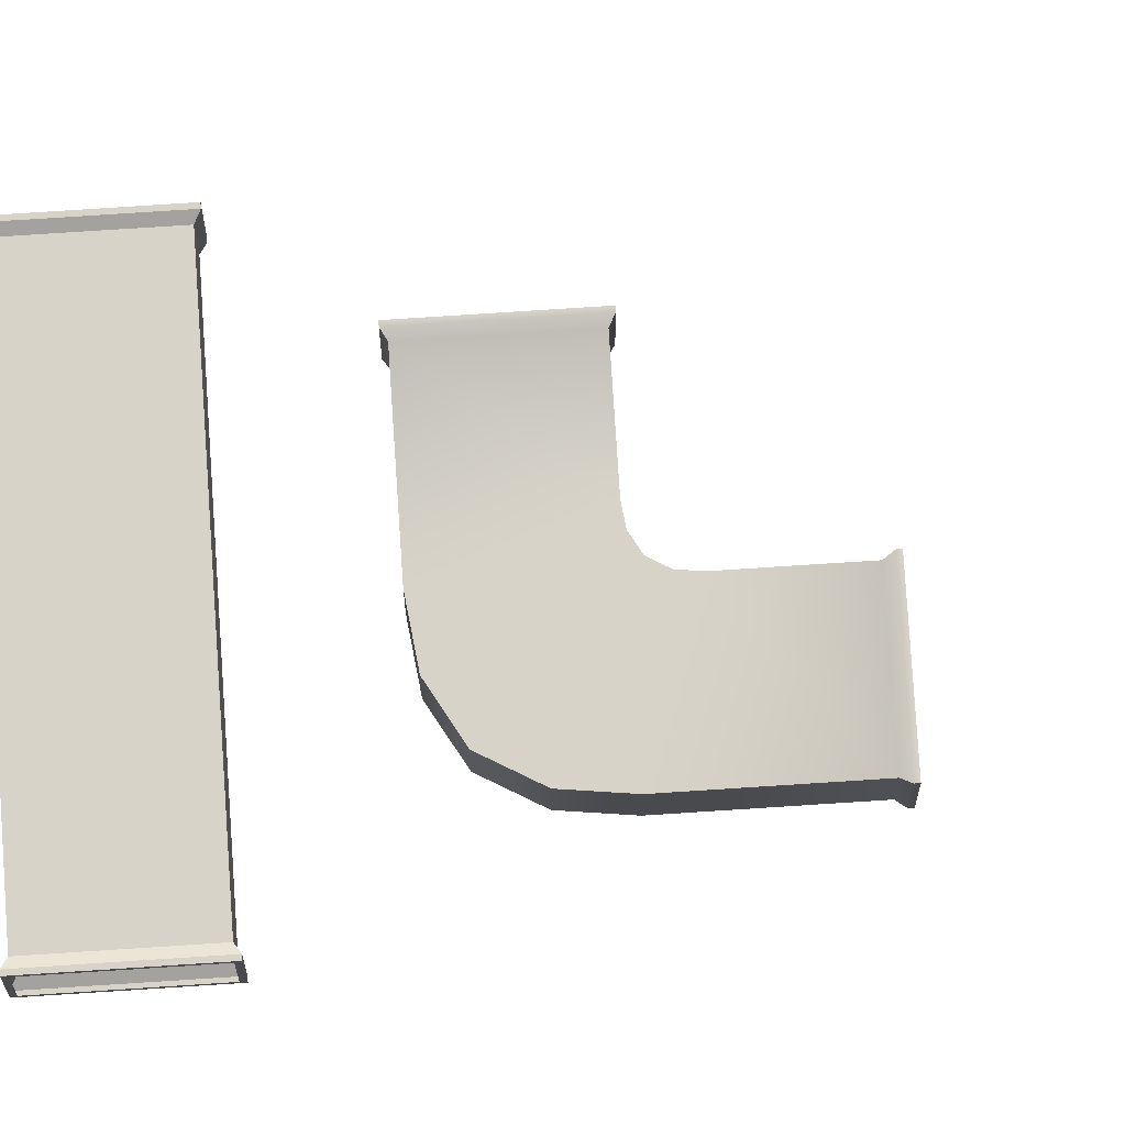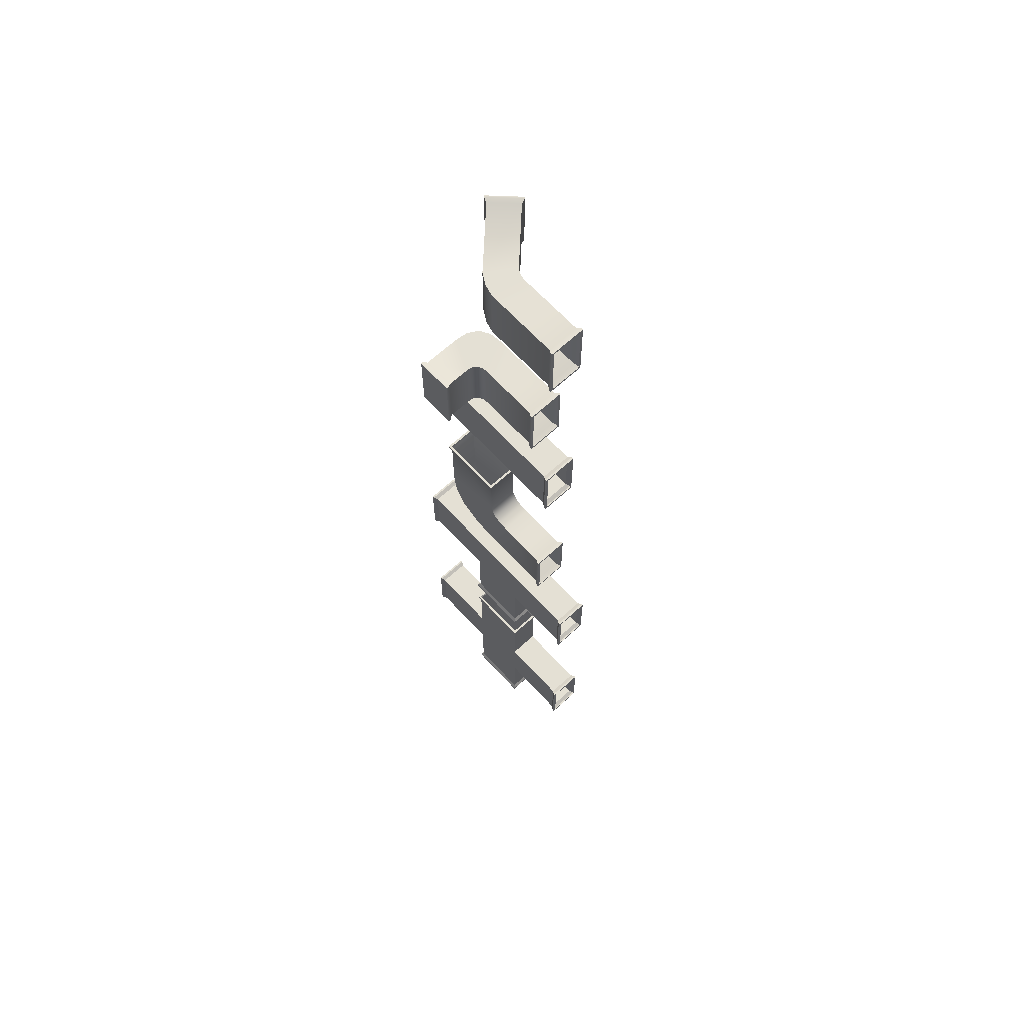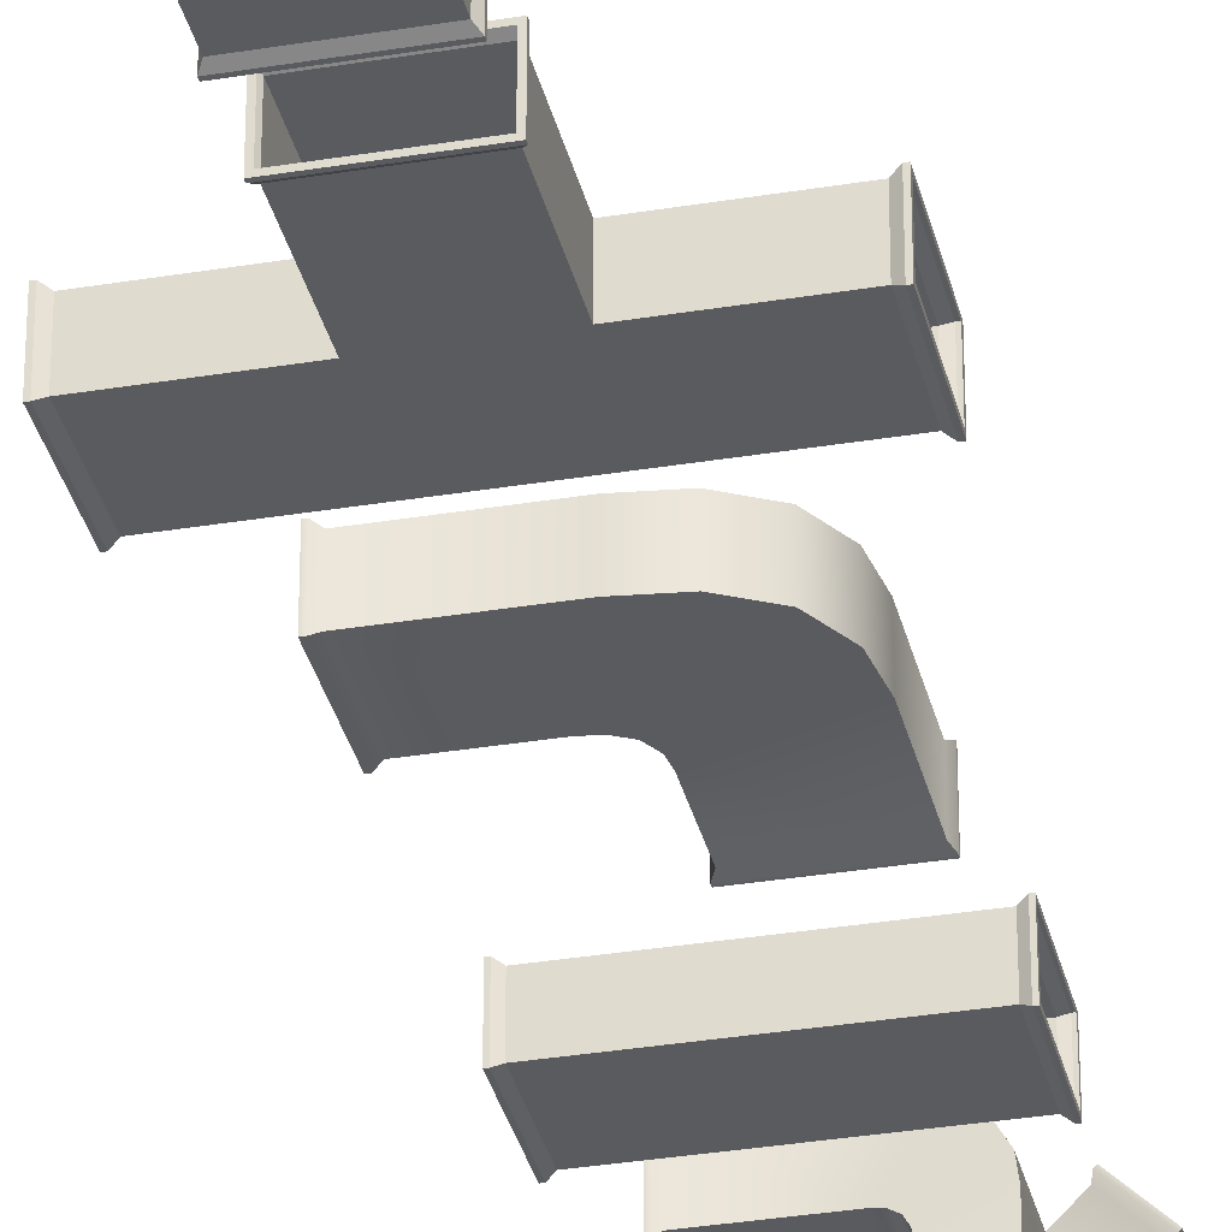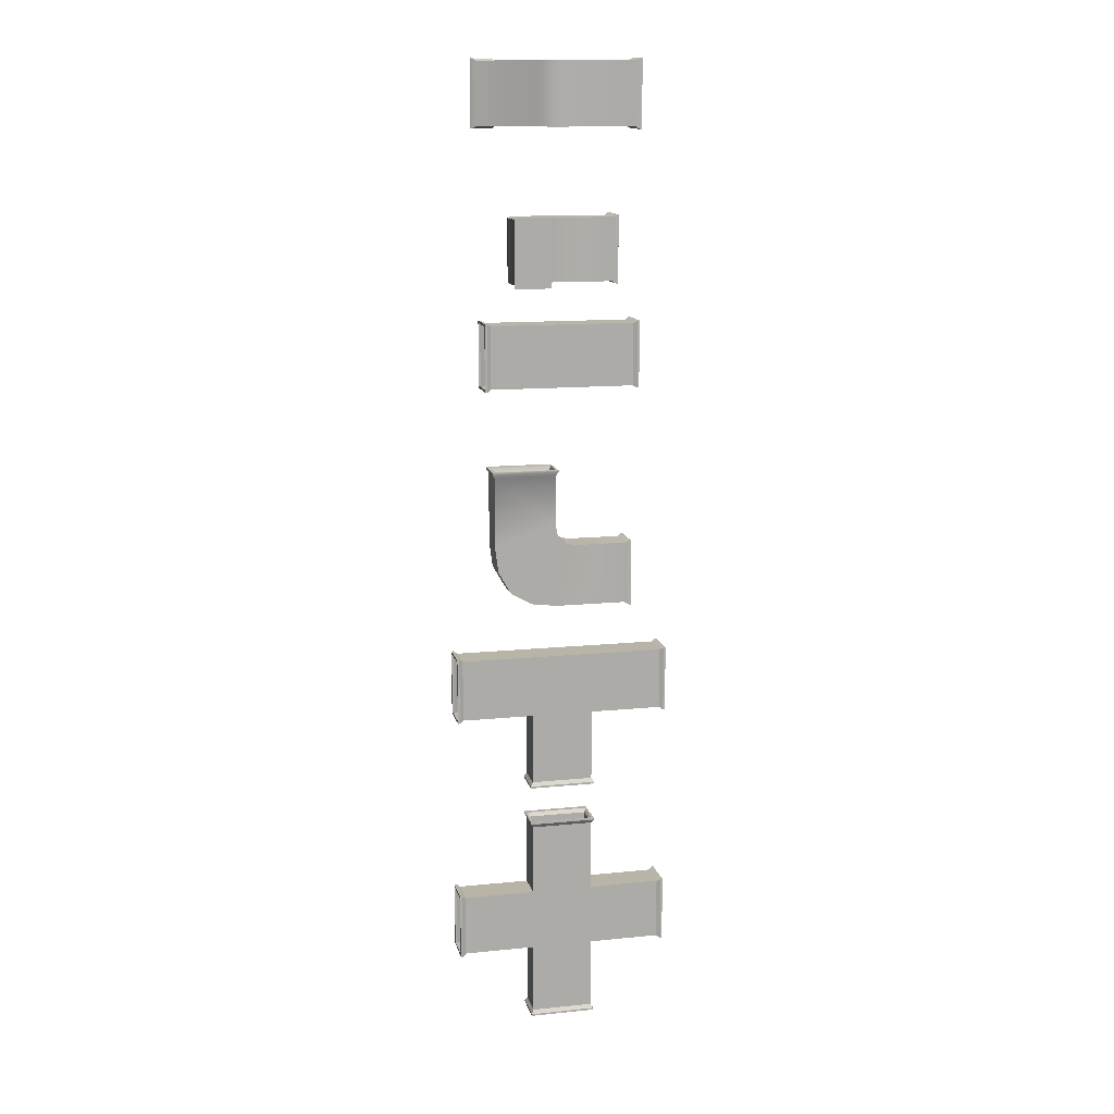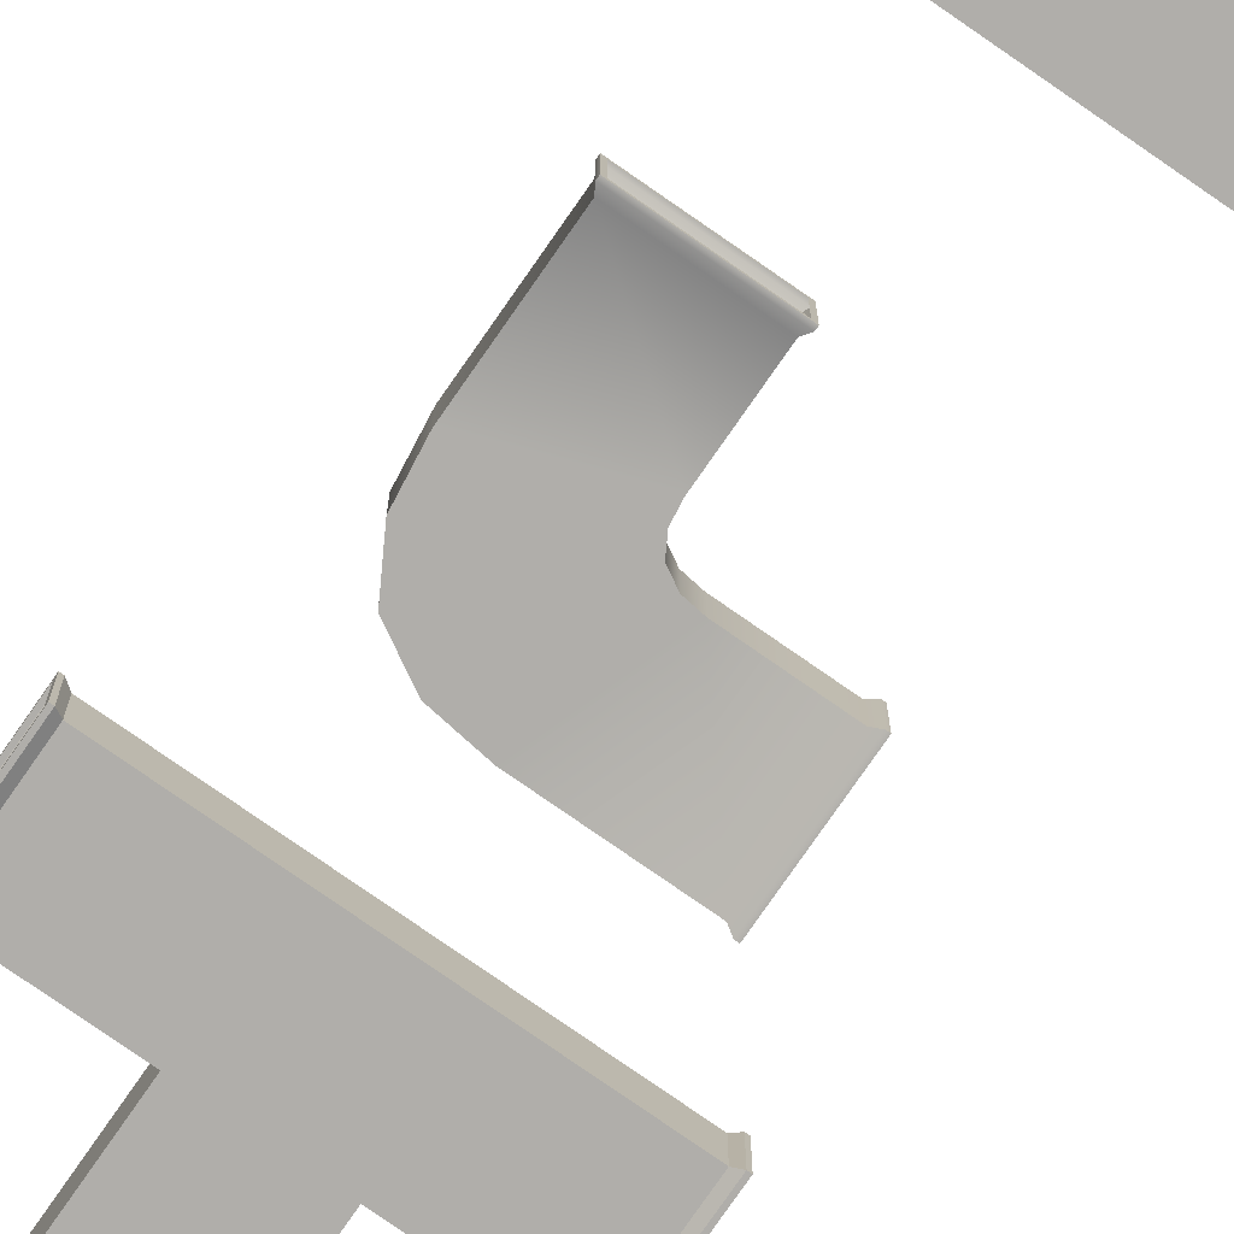
<metadata>
{"format":"obj","ext":"obj","renderer":"f3d","projection":"perspective","resolution":1024,"background":"white","views":[{"elev":76.9,"azim":86.3,"up":"+Z"},{"elev":66.0,"azim":-132.6,"up":"+Y"},{"elev":-33.1,"azim":12.9,"up":"+Z"},{"elev":13.3,"azim":167.1,"up":"+Y"},{"elev":-77.9,"azim":145.2,"up":"+Z"}]}
</metadata>
<code>
v  -19.68 1214 -0
v  -19.69 1175 -0
v  -65.22 1175 0
v  -65.22 1214 0
v  -19.69 1175 19.68
v  -19.68 1214 19.68
v  -65.22 1214 19.68
v  -65.22 1175 19.68
v  -68.9 1173 -1.47
v  -68.9 1215 -1.47
v  -67.67 1215 -1.47
v  -67.67 1173 -1.47
v  -68.9 1215 21.16
v  -68.9 1173 21.16
v  -67.67 1173 21.16
v  -67.67 1215 21.16
v  -68.9 1175 0
v  -68.9 1214 0
v  -68.9 1214 19.68
v  -68.9 1175 19.68
v  19.69 1175 -0
v  19.68 1129 -0
v  -19.68 1129 -0
v  19.69 1175 19.68
v  -19.68 1129 19.68
v  19.68 1129 19.68
v  21.16 1125 -1.47
v  -21.16 1125 -1.47
v  -21.16 1127 -1.47
v  21.16 1127 -1.47
v  -21.16 1125 21.16
v  21.16 1125 21.16
v  21.16 1127 21.16
v  -21.16 1127 21.16
v  19.68 1125 -0
v  -19.68 1125 -0
v  -19.68 1125 19.68
v  19.68 1125 19.68
v  19.69 1214 -0
v  65.22 1214 0
v  65.22 1175 0
v  19.69 1214 19.68
v  65.22 1175 19.68
v  65.22 1214 19.68
v  68.9 1215 -1.47
v  68.9 1173 -1.47
v  67.67 1173 -1.47
v  67.67 1215 -1.47
v  68.9 1173 21.16
v  68.9 1215 21.16
v  67.67 1215 21.16
v  67.67 1173 21.16
v  68.9 1214 0
v  68.9 1175 0
v  68.9 1175 19.68
v  68.9 1214 19.68
v  -19.68 1259 -0
v  19.69 1259 -0
v  19.69 1259 19.68
v  -19.68 1259 19.68
v  -21.16 1263 -1.47
v  21.16 1263 -1.47
v  21.16 1262 -1.47
v  -21.16 1262 -1.47
v  21.16 1263 21.16
v  -21.16 1263 21.16
v  -21.16 1262 21.16
v  21.16 1262 21.16
v  -19.68 1263 -0
v  19.69 1263 -0
v  19.69 1263 19.68
v  -19.68 1263 19.68
v  -19.68 1376 -0
v  -19.69 1336 -0
v  -65.22 1336 0
v  -65.22 1376 0
v  -19.69 1336 19.68
v  -19.68 1376 19.68
v  -65.22 1376 19.68
v  -65.22 1336 19.68
v  -68.9 1335 -1.47
v  -68.9 1377 -1.47
v  -67.67 1377 -1.47
v  -67.67 1335 -1.47
v  -68.9 1377 21.16
v  -68.9 1335 21.16
v  -67.67 1335 21.16
v  -67.67 1377 21.16
v  -68.9 1336 0
v  -68.9 1376 0
v  -68.9 1376 19.68
v  -68.9 1336 19.68
v  19.69 1336 -0
v  19.68 1291 -0
v  -19.68 1291 -0
v  19.69 1336 19.68
v  -19.68 1291 19.68
v  19.68 1291 19.68
v  21.16 1287 -1.47
v  -21.16 1287 -1.47
v  -21.16 1288 -1.47
v  21.16 1288 -1.47
v  -21.16 1287 21.16
v  21.16 1287 21.16
v  21.16 1288 21.16
v  -21.16 1288 21.16
v  19.68 1287 -0
v  -19.68 1287 -0
v  -19.68 1287 19.68
v  19.68 1287 19.68
v  19.69 1376 -0
v  65.22 1376 0
v  65.22 1336 0
v  19.69 1376 19.68
v  65.22 1336 19.68
v  65.22 1376 19.68
v  68.9 1377 -1.47
v  68.9 1335 -1.47
v  67.67 1335 -1.47
v  67.67 1377 -1.47
v  68.9 1335 21.16
v  68.9 1377 21.16
v  67.67 1377 21.16
v  67.67 1335 21.16
v  68.9 1376 0
v  68.9 1336 0
v  68.9 1336 19.68
v  68.9 1376 19.68
v  -9.991 1448 -0
v  3.823 1409 -0
v  -41.35 1409 0
v  -41.35 1448 0
v  -41.35 1409 19.68
v  3.823 1409 19.68
v  -9.991 1448 19.68
v  -41.35 1448 19.68
v  -45.03 1408 -1.47
v  -45.03 1450 -1.47
v  -43.8 1450 -1.47
v  -43.8 1408 -1.47
v  -45.03 1450 21.16
v  -45.03 1408 21.16
v  -43.8 1408 21.16
v  -43.8 1450 21.16
v  -45.03 1409 0
v  -45.03 1448 0
v  -45.03 1448 19.68
v  -45.03 1409 19.68
v  4.186 1463 -0
v  4.186 1463 19.68
v  4.186 1494 19.68
v  4.186 1494 -0
v  2.716 1498 -1.47
v  45.03 1498 -1.47
v  45.03 1496 -1.47
v  2.716 1496 -1.47
v  45.03 1498 21.16
v  2.716 1498 21.16
v  2.716 1496 21.16
v  45.03 1496 21.16
v  4.186 1498 -0
v  43.56 1498 -0
v  43.56 1498 19.68
v  4.186 1498 19.68
v  43.56 1494 -0
v  43.56 1494 19.68
v  43.56 1449 19.68
v  43.56 1449 -0
v  -4.303 1449 -0
v  0.6417 1452 -0
v  33.62 1419 -0
v  19.76 1411 -0
v  41.52 1433 19.68
v  41.52 1433 -0
v  19.76 1411 19.68
v  33.62 1419 19.68
v  3.461 1457 19.68
v  -4.303 1449 19.68
v  3.461 1457 -0
v  0.6417 1452 19.68
v  0 1589 0
v  0 1550 0
v  -45.54 1550 0
v  -45.54 1589 0
v  0 1550 19.68
v  0 1589 19.68
v  -45.54 1589 19.68
v  -45.54 1550 19.68
v  45.54 1589 19.68
v  45.54 1589 0
v  49.21 1591 -1.47
v  49.21 1548 -1.47
v  47.99 1548 -1.47
v  47.99 1591 -1.47
v  -49.21 1548 -1.47
v  -49.21 1591 -1.47
v  -47.99 1591 -1.47
v  -47.99 1548 -1.47
v  49.21 1548 21.16
v  49.21 1591 21.16
v  47.99 1591 21.16
v  47.99 1548 21.16
v  -49.21 1591 21.16
v  -49.21 1548 21.16
v  -47.99 1548 21.16
v  -47.99 1591 21.16
v  49.21 1589 0
v  49.21 1550 0
v  49.21 1550 19.68
v  49.21 1589 19.68
v  45.54 1550 0
v  45.54 1550 19.68
v  -49.21 1550 0
v  -49.21 1589 0
v  -49.21 1589 19.68
v  -49.21 1550 19.68
v  5.965 1655 -0
v  5.965 1615 -0
v  -31.51 1615 0
v  -31.51 1655 0
v  15.4 1615 19.68
v  15.4 1655 19.68
v  -31.51 1655 19.68
v  -31.51 1615 19.68
v  -35.18 1614 -1.47
v  -35.18 1656 -1.47
v  -33.96 1656 -1.47
v  -33.96 1614 -1.47
v  -35.18 1656 21.16
v  -35.18 1614 21.16
v  -33.96 1614 21.16
v  -33.96 1656 21.16
v  -35.18 1615 0
v  -35.18 1655 0
v  -35.18 1655 19.68
v  -35.18 1615 19.68
v  12.56 1656 -25.39
v  12.56 1614 -25.39
v  12.56 1614 -24.17
v  12.56 1656 -24.17
v  35.18 1614 -25.39
v  35.18 1656 -25.39
v  35.18 1656 -24.17
v  35.18 1614 -24.17
v  14.03 1655 -25.39
v  14.03 1615 -25.39
v  33.71 1615 -25.39
v  33.71 1655 -25.39
v  14.03 1615 -21.72
v  14.03 1655 -21.72
v  33.71 1655 -21.72
v  33.71 1615 -21.72
v  14.03 1615 -8.063
v  14.03 1655 -8.063
v  33.71 1655 1.367
v  33.71 1615 1.367
v  22.74 1655 18.75
v  9.2 1655 -0.4125
v  32.78 1655 8.716
v  32.78 1615 8.716
v  22.74 1615 18.75
v  29.13 1615 15.11
v  29.13 1655 15.11
v  9.2 1615 -0.4125
v  13.62 1655 -4.828
v  13.62 1615 -4.828
v  12.01 1615 -2.016
v  12.01 1655 -2.016
v  -0.2726 1748 0
v  -0.2726 1709 0
v  -45.81 1709 0
v  -45.81 1748 0
v  -4.756 1709 19.69
v  -4.756 1748 19.69
v  -45.81 1748 19.68
v  -45.81 1709 19.68
v  -49.49 1708 -1.47
v  -49.49 1750 -1.47
v  -48.26 1750 -1.47
v  -48.26 1708 -1.47
v  -49.49 1750 21.16
v  -49.49 1708 21.16
v  -48.26 1708 21.16
v  -48.26 1750 21.16
v  -49.49 1709 0
v  -49.49 1748 0
v  -49.49 1748 19.68
v  -49.49 1709 19.68
v  31.93 1748 51.89
v  45.85 1748 37.97
v  13.65 1748 5.766
v  2.897 1748 22.86
v  49.49 1750 39.52
v  49.49 1708 39.52
v  48.62 1708 38.66
v  48.62 1750 38.66
v  33.49 1708 55.52
v  33.49 1750 55.52
v  32.62 1750 54.66
v  32.62 1708 54.66
v  48.45 1748 40.56
v  48.45 1709 40.56
v  34.53 1709 54.48
v  34.53 1748 54.48
v  45.85 1709 37.97
v  31.93 1709 51.89
v  13.65 1709 5.766
v  2.897 1709 22.86
v  7.073 1748 1.951
v  7.073 1709 1.951
v  -0.6009 1709 20.48
v  -0.6009 1748 20.48
g SM_Vent_Intersection_E001
f 1 2 3 4
f 5 6 7 8
f 2 5 8 3
f 9 10 11 12
f 13 14 15 16
f 14 9 12 15
f 10 13 16 11
f 17 18 10 9
f 18 19 13 10
f 19 20 14 13
f 20 17 9 14
f 4 3 12 11
f 3 8 15 12
f 8 7 16 15
f 7 4 11 16
f 4 7 6 1
f 2 21 22 23
f 24 5 25 26
f 21 24 26 22
f 27 28 29 30
f 31 32 33 34
f 32 27 30 33
f 28 31 34 29
f 35 36 28 27
f 36 37 31 28
f 37 38 32 31
f 38 35 27 32
f 23 22 30 29
f 22 26 33 30
f 26 25 34 33
f 25 23 29 34
f 23 25 5 2
f 21 39 40 41
f 42 24 43 44
f 39 42 44 40
f 45 46 47 48
f 49 50 51 52
f 50 45 48 51
f 46 49 52 47
f 53 54 46 45
f 54 55 49 46
f 55 56 50 49
f 56 53 45 50
f 41 40 48 47
f 40 44 51 48
f 44 43 52 51
f 43 41 47 52
f 41 43 24 21
f 39 1 57 58
f 6 42 59 60
f 1 6 60 57
f 61 62 63 64
f 65 66 67 68
f 66 61 64 67
f 62 65 68 63
f 69 70 62 61
f 70 71 65 62
f 71 72 66 65
f 72 69 61 66
f 58 57 64 63
f 57 60 67 64
f 60 59 68 67
f 59 58 63 68
f 58 59 42 39
f 24 42 6 5
f 39 21 2 1
f 73 74 75 76
f 77 78 79 80
f 74 77 80 75
f 81 82 83 84
f 85 86 87 88
f 86 81 84 87
f 82 85 88 83
f 89 90 82 81
f 90 91 85 82
f 91 92 86 85
f 92 89 81 86
f 76 75 84 83
f 75 80 87 84
f 80 79 88 87
f 79 76 83 88
f 76 79 78 73
f 74 93 94 95
f 96 77 97 98
f 93 96 98 94
f 99 100 101 102
f 103 104 105 106
f 104 99 102 105
f 100 103 106 101
f 107 108 100 99
f 108 109 103 100
f 109 110 104 103
f 110 107 99 104
f 95 94 102 101
f 94 98 105 102
f 98 97 106 105
f 97 95 101 106
f 95 97 77 74
f 93 111 112 113
f 114 96 115 116
f 111 114 116 112
f 117 118 119 120
f 121 122 123 124
f 122 117 120 123
f 118 121 124 119
f 125 126 118 117
f 126 127 121 118
f 127 128 122 121
f 128 125 117 122
f 113 112 120 119
f 112 116 123 120
f 116 115 124 123
f 115 113 119 124
f 113 115 96 93
f 96 114 78 77
f 111 93 74 73
f 114 111 73 78
f 129 130 131 132
f 133 134 135 136
f 130 134 133 131
f 137 138 139 140
f 141 142 143 144
f 142 137 140 143
f 138 141 144 139
f 145 146 138 137
f 146 147 141 138
f 147 148 142 141
f 148 145 137 142
f 132 131 140 139
f 131 133 143 140
f 133 136 144 143
f 136 132 139 144
f 132 136 135 129
f 149 150 151 152
f 153 154 155 156
f 157 158 159 160
f 158 153 156 159
f 154 157 160 155
f 161 162 154 153
f 162 163 157 154
f 163 164 158 157
f 164 161 153 158
f 165 152 156 155
f 152 151 159 156
f 151 166 160 159
f 166 165 155 160
f 165 166 167 168
f 169 170 171 172
f 173 174 168 167
f 175 172 171 176
f 176 171 174 173
f 134 130 172 175
f 173 167 150 177
f 178 169 129 135
f 177 179 170 180
f 180 170 169 178
f 150 149 179 177
f 135 134 175 178
f 180 176 173 177
f 150 167 166 151
f 180 178 175 176
f 130 129 169 172
f 179 149 168 174
f 171 170 179 174
f 149 152 165 168
f 181 182 183 184
f 185 186 187 188
f 182 185 188 183
f 181 186 189 190
f 191 192 193 194
f 195 196 197 198
f 199 200 201 202
f 203 204 205 206
f 192 199 202 193
f 204 195 198 205
f 196 203 206 197
f 200 191 194 201
f 207 208 192 191
f 208 209 199 192
f 209 210 200 199
f 210 207 191 200
f 211 190 194 193
f 190 189 201 194
f 189 212 202 201
f 212 211 193 202
f 213 214 196 195
f 214 215 203 196
f 215 216 204 203
f 216 213 195 204
f 184 183 198 197
f 183 188 205 198
f 188 187 206 205
f 187 184 197 206
f 190 211 182 181
f 212 189 186 185
f 211 212 185 182
f 184 187 186 181
f 217 218 219 220
f 221 222 223 224
f 218 221 224 219
f 225 226 227 228
f 229 230 231 232
f 230 225 228 231
f 226 229 232 227
f 233 234 226 225
f 234 235 229 226
f 235 236 230 229
f 236 233 225 230
f 220 219 228 227
f 219 224 231 228
f 224 223 232 231
f 223 220 227 232
f 237 238 239 240
f 241 242 243 244
f 238 241 244 239
f 242 237 240 243
f 245 246 238 237
f 246 247 241 238
f 247 248 242 241
f 248 245 237 242
f 249 250 240 239
f 250 251 243 240
f 251 252 244 243
f 252 249 239 244
f 250 249 253 254
f 252 251 255 256
f 248 247 246 245
f 222 257 258 217
f 259 260 256 255
f 257 261 262 263
f 263 262 260 259
f 222 221 261 257
f 218 264 261 221
f 258 264 218 217
f 265 266 267 268
f 268 267 264 258
f 254 253 266 265
f 267 262 261 264
f 267 266 260 262
f 253 256 260 266
f 253 249 252 256
f 217 220 223 222
f 263 259 265 268
f 258 257 263 268
f 251 250 254 255
f 255 254 265 259
f 269 270 271 272
f 273 274 275 276
f 277 278 279 280
f 281 282 283 284
f 282 277 280 283
f 278 281 284 279
f 285 286 278 277
f 286 287 281 278
f 287 288 282 281
f 288 285 277 282
f 272 271 280 279
f 271 276 283 280
f 276 275 284 283
f 275 272 279 284
f 289 290 291 292
f 293 294 295 296
f 297 298 299 300
f 294 297 300 295
f 298 293 296 299
f 301 302 294 293
f 302 303 297 294
f 303 304 298 297
f 304 301 293 298
f 305 290 296 295
f 290 289 299 296
f 289 306 300 299
f 306 305 295 300
f 290 305 307 291
f 306 289 292 308
f 276 271 270 273
f 269 309 310 270
f 291 307 310 309
f 272 275 274 269
f 305 306 308 307
f 311 312 274 273
f 308 292 312 311
f 273 270 310 311
f 311 310 307 308
f 312 309 269 274
f 292 291 309 312

</code>
